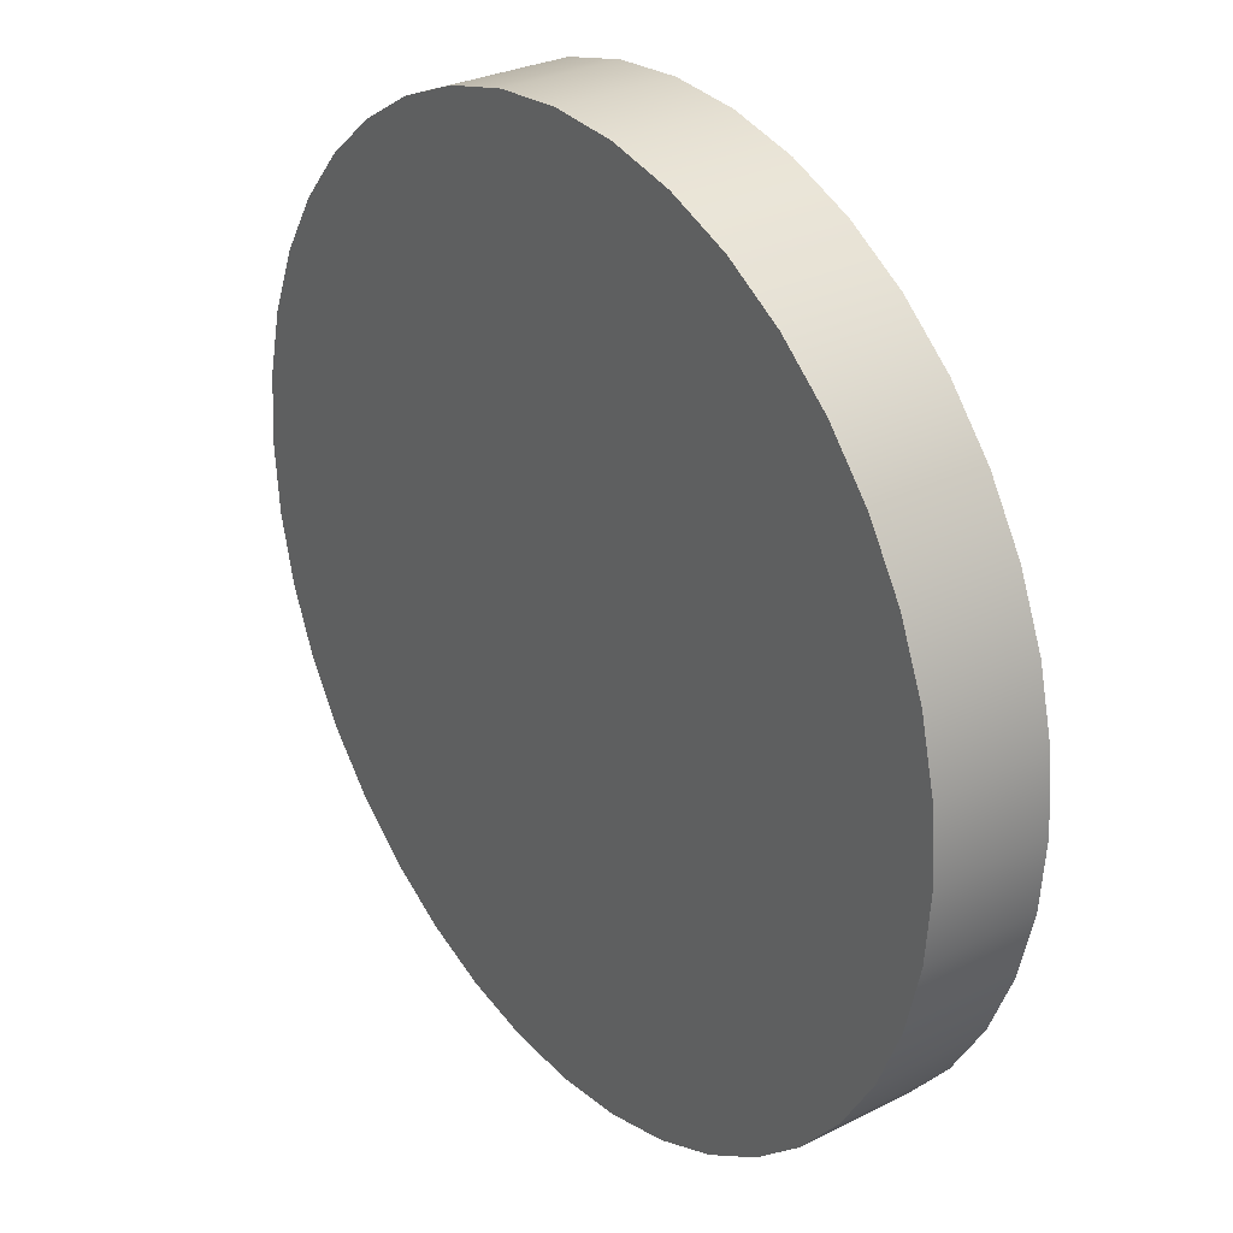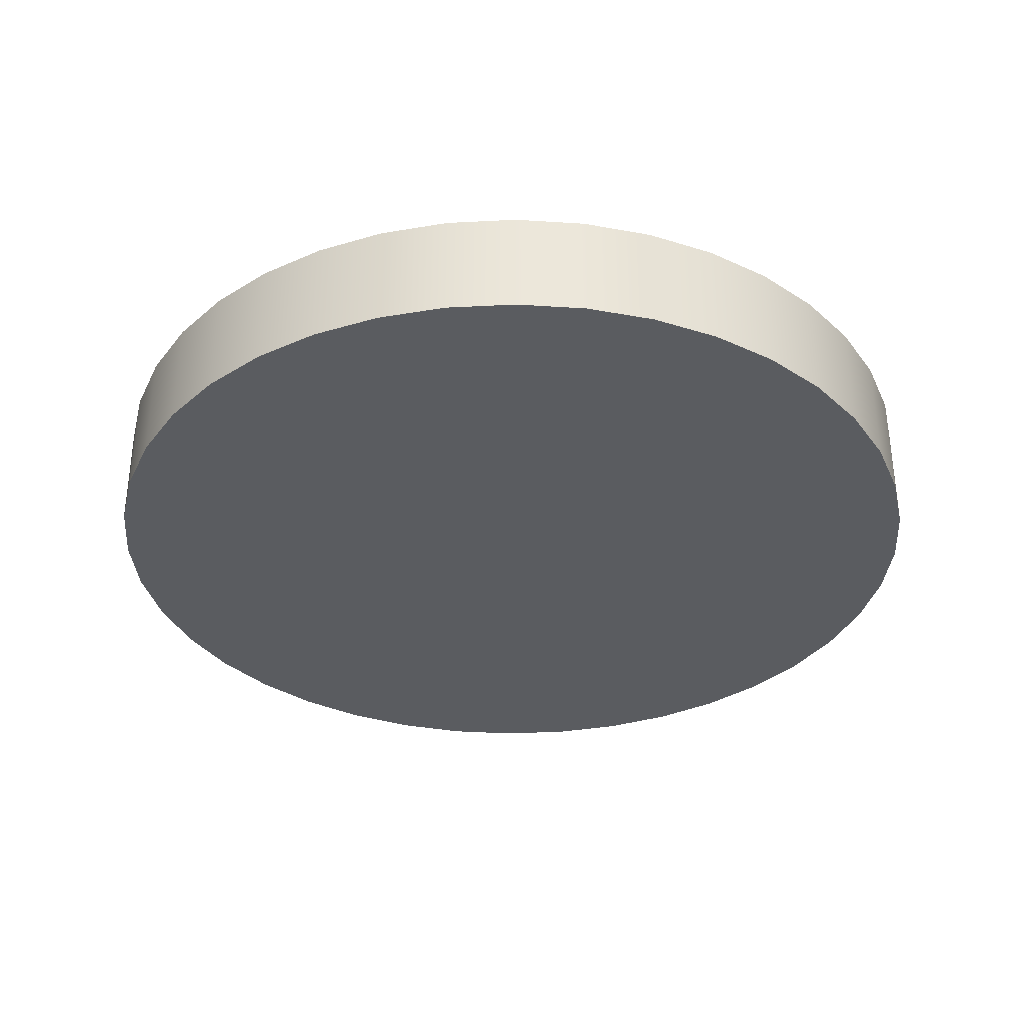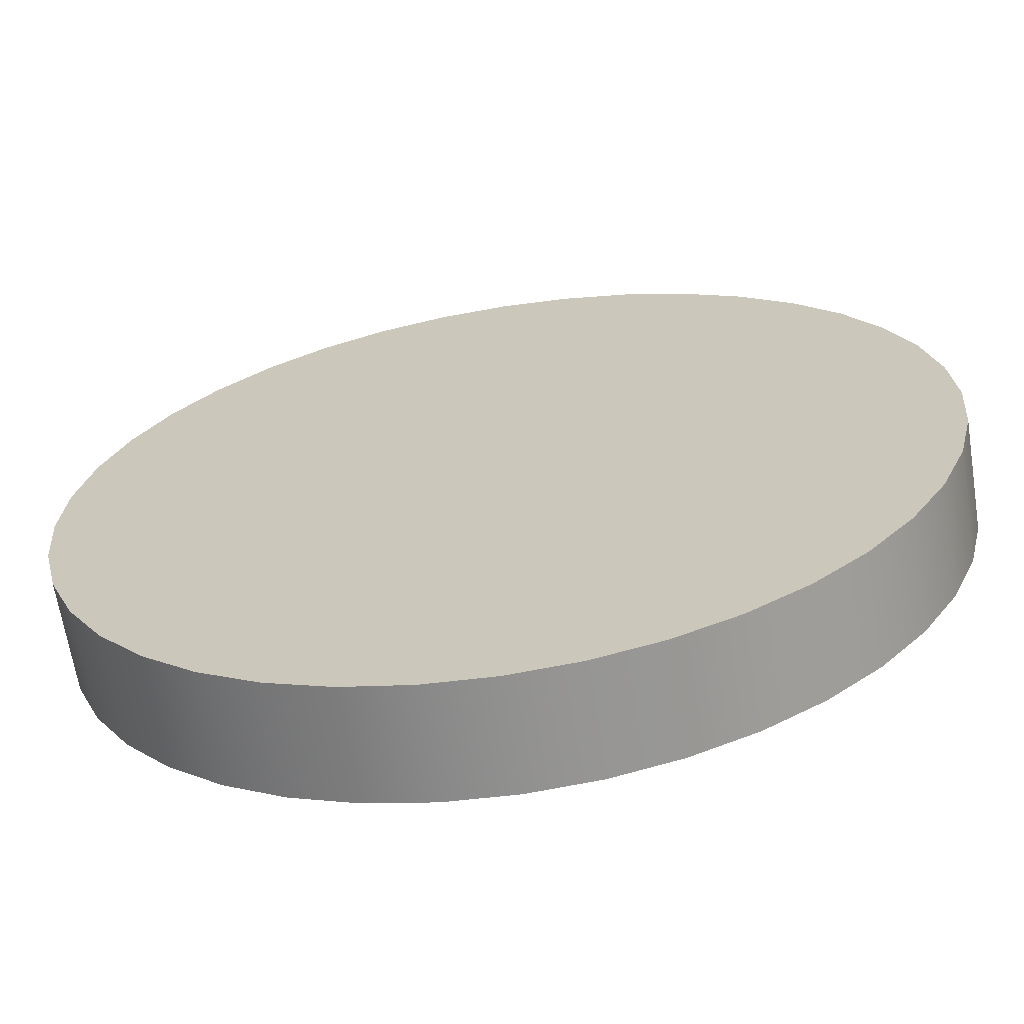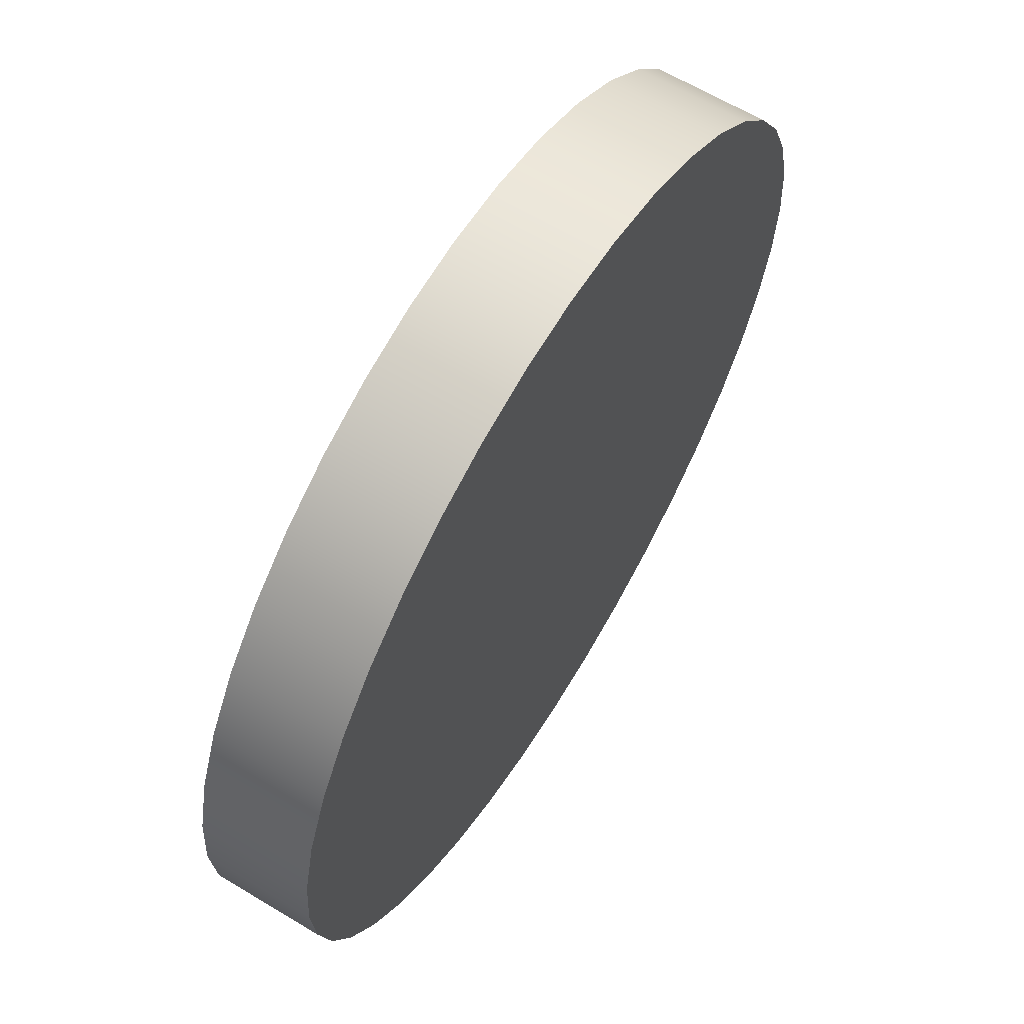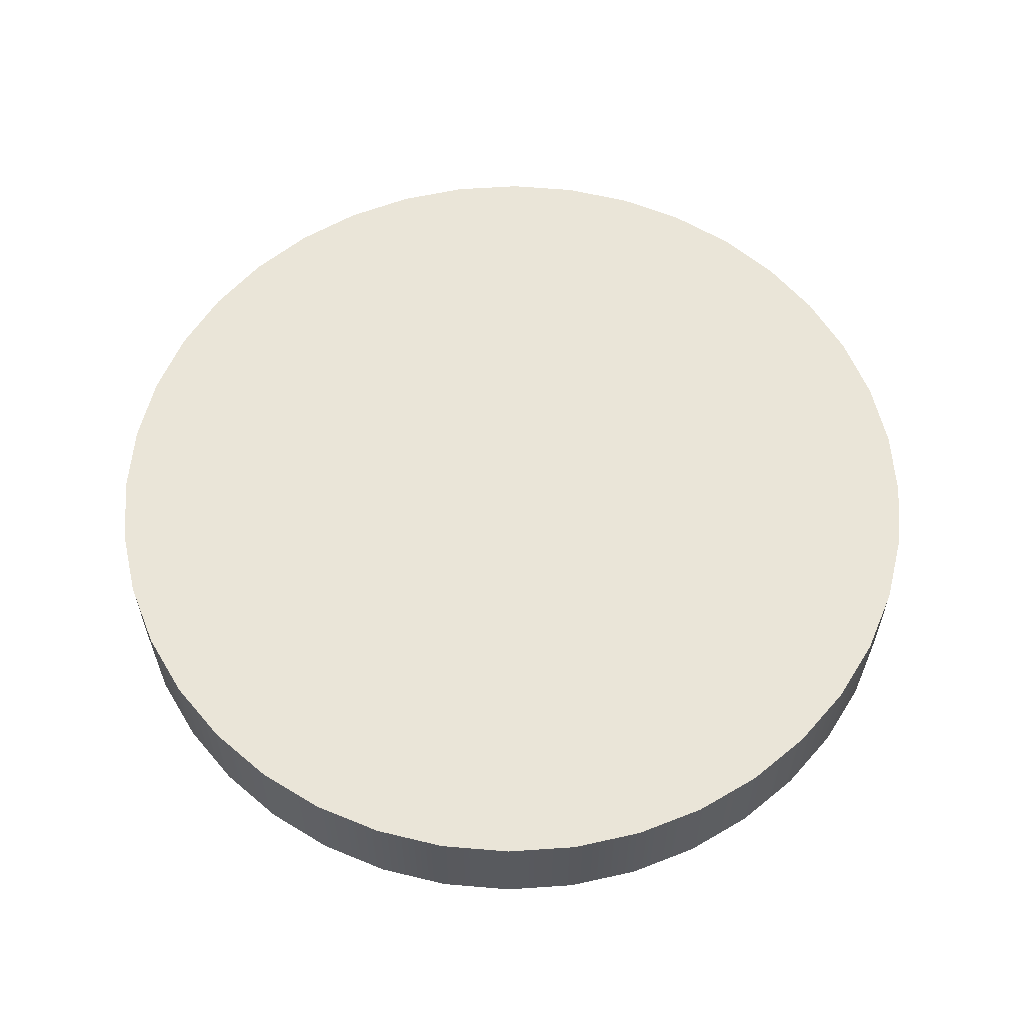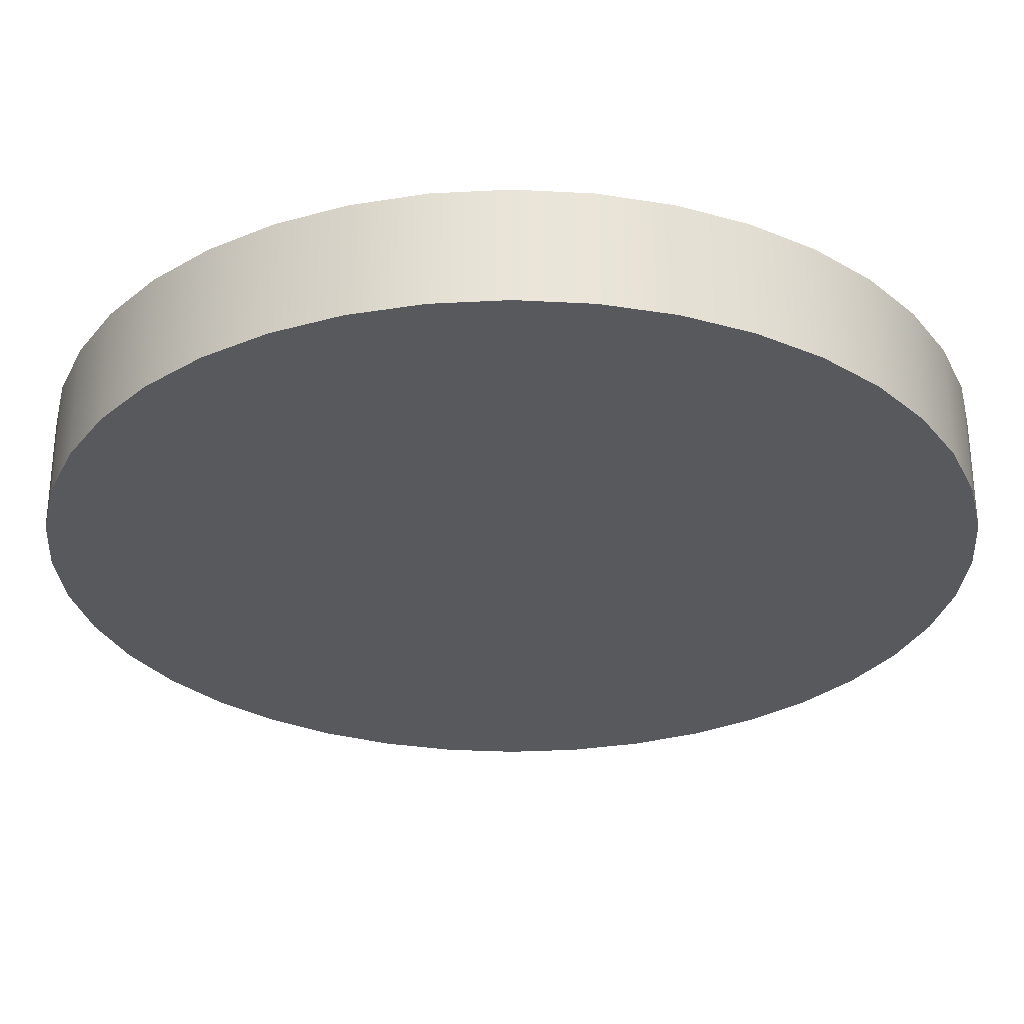
<metadata>
{"format":"obj","ext":"obj","renderer":"f3d","projection":"perspective","resolution":1024,"background":"white","views":[{"elev":29.3,"azim":53.3,"up":"+Z"},{"elev":-34.2,"azim":89.5,"up":"+Y"},{"elev":-65.8,"azim":-170.9,"up":"+Z"},{"elev":63.8,"azim":121.3,"up":"+Z"},{"elev":59.3,"azim":-98.5,"up":"+Y"},{"elev":60.3,"azim":0.0,"up":"+Z"}]}
</metadata>
<code>
g default
v 24.63 -3.124 -3.902
v 23.72 -3.124 -7.707
v 22.22 -3.124 -11.32
v 20.18 -3.124 -14.66
v 17.64 -3.124 -17.64
v 14.66 -3.124 -20.18
v 11.32 -3.124 -22.22
v 7.707 -3.124 -23.72
v 3.902 -3.124 -24.63
v 6e-06 -3.124 -24.94
v -3.902 -3.124 -24.63
v -7.707 -3.124 -23.72
v -11.32 -3.124 -22.22
v -14.66 -3.124 -20.18
v -17.64 -3.124 -17.64
v -20.18 -3.124 -14.66
v -22.22 -3.124 -11.32
v -23.72 -3.124 -7.707
v -24.63 -3.124 -3.902
v -24.94 -3.124 -4e-06
v -24.63 -3.124 3.902
v -23.72 -3.124 7.707
v -22.22 -3.124 11.32
v -20.18 -3.124 14.66
v -17.64 -3.124 17.64
v -14.66 -3.124 20.18
v -11.32 -3.124 22.22
v -7.707 -3.124 23.72
v -3.902 -3.124 24.63
v -3e-06 -3.124 24.94
v 3.902 -3.124 24.63
v 7.707 -3.124 23.72
v 11.32 -3.124 22.22
v 14.66 -3.124 20.18
v 17.64 -3.124 17.64
v 20.18 -3.124 14.66
v 22.22 -3.124 11.32
v 23.72 -3.124 7.707
v 24.63 -3.124 3.902
v 24.94 -3.124 0
v 24.63 3.124 -3.902
v 23.72 3.124 -7.707
v 22.22 3.124 -11.32
v 20.18 3.124 -14.66
v 17.64 3.124 -17.64
v 14.66 3.124 -20.18
v 11.32 3.124 -22.22
v 7.707 3.124 -23.72
v 3.902 3.124 -24.63
v 6e-06 3.124 -24.94
v -3.902 3.124 -24.63
v -7.707 3.124 -23.72
v -11.32 3.124 -22.22
v -14.66 3.124 -20.18
v -17.64 3.124 -17.64
v -20.18 3.124 -14.66
v -22.22 3.124 -11.32
v -23.72 3.124 -7.707
v -24.63 3.124 -3.902
v -24.94 3.124 -4e-06
v -24.63 3.124 3.902
v -23.72 3.124 7.707
v -22.22 3.124 11.32
v -20.18 3.124 14.66
v -17.64 3.124 17.64
v -14.66 3.124 20.18
v -11.32 3.124 22.22
v -7.707 3.124 23.72
v -3.902 3.124 24.63
v -3e-06 3.124 24.94
v 3.902 3.124 24.63
v 7.707 3.124 23.72
v 11.32 3.124 22.22
v 14.66 3.124 20.18
v 17.64 3.124 17.64
v 20.18 3.124 14.66
v 22.22 3.124 11.32
v 23.72 3.124 7.707
v 24.63 3.124 3.902
v 24.94 3.124 0
v 0 -3.124 0
v 0 3.124 0
g pCylinder1
f 1 2 42 41
f 2 3 43 42
f 3 4 44 43
f 4 5 45 44
f 5 6 46 45
f 6 7 47 46
f 7 8 48 47
f 8 9 49 48
f 9 10 50 49
f 10 11 51 50
f 11 12 52 51
f 12 13 53 52
f 13 14 54 53
f 14 15 55 54
f 15 16 56 55
f 16 17 57 56
f 17 18 58 57
f 18 19 59 58
f 19 20 60 59
f 20 21 61 60
f 21 22 62 61
f 22 23 63 62
f 23 24 64 63
f 24 25 65 64
f 25 26 66 65
f 26 27 67 66
f 27 28 68 67
f 28 29 69 68
f 29 30 70 69
f 30 31 71 70
f 31 32 72 71
f 32 33 73 72
f 33 34 74 73
f 34 35 75 74
f 35 36 76 75
f 36 37 77 76
f 37 38 78 77
f 38 39 79 78
f 39 40 80 79
f 40 1 41 80
f 2 1 81
f 3 2 81
f 4 3 81
f 5 4 81
f 6 5 81
f 7 6 81
f 8 7 81
f 9 8 81
f 10 9 81
f 11 10 81
f 12 11 81
f 13 12 81
f 14 13 81
f 15 14 81
f 16 15 81
f 17 16 81
f 18 17 81
f 19 18 81
f 20 19 81
f 21 20 81
f 22 21 81
f 23 22 81
f 24 23 81
f 25 24 81
f 26 25 81
f 27 26 81
f 28 27 81
f 29 28 81
f 30 29 81
f 31 30 81
f 32 31 81
f 33 32 81
f 34 33 81
f 35 34 81
f 36 35 81
f 37 36 81
f 38 37 81
f 39 38 81
f 40 39 81
f 1 40 81
f 41 42 82
f 42 43 82
f 43 44 82
f 44 45 82
f 45 46 82
f 46 47 82
f 47 48 82
f 48 49 82
f 49 50 82
f 50 51 82
f 51 52 82
f 52 53 82
f 53 54 82
f 54 55 82
f 55 56 82
f 56 57 82
f 57 58 82
f 58 59 82
f 59 60 82
f 60 61 82
f 61 62 82
f 62 63 82
f 63 64 82
f 64 65 82
f 65 66 82
f 66 67 82
f 67 68 82
f 68 69 82
f 69 70 82
f 70 71 82
f 71 72 82
f 72 73 82
f 73 74 82
f 74 75 82
f 75 76 82
f 76 77 82
f 77 78 82
f 78 79 82
f 79 80 82
f 80 41 82

</code>
